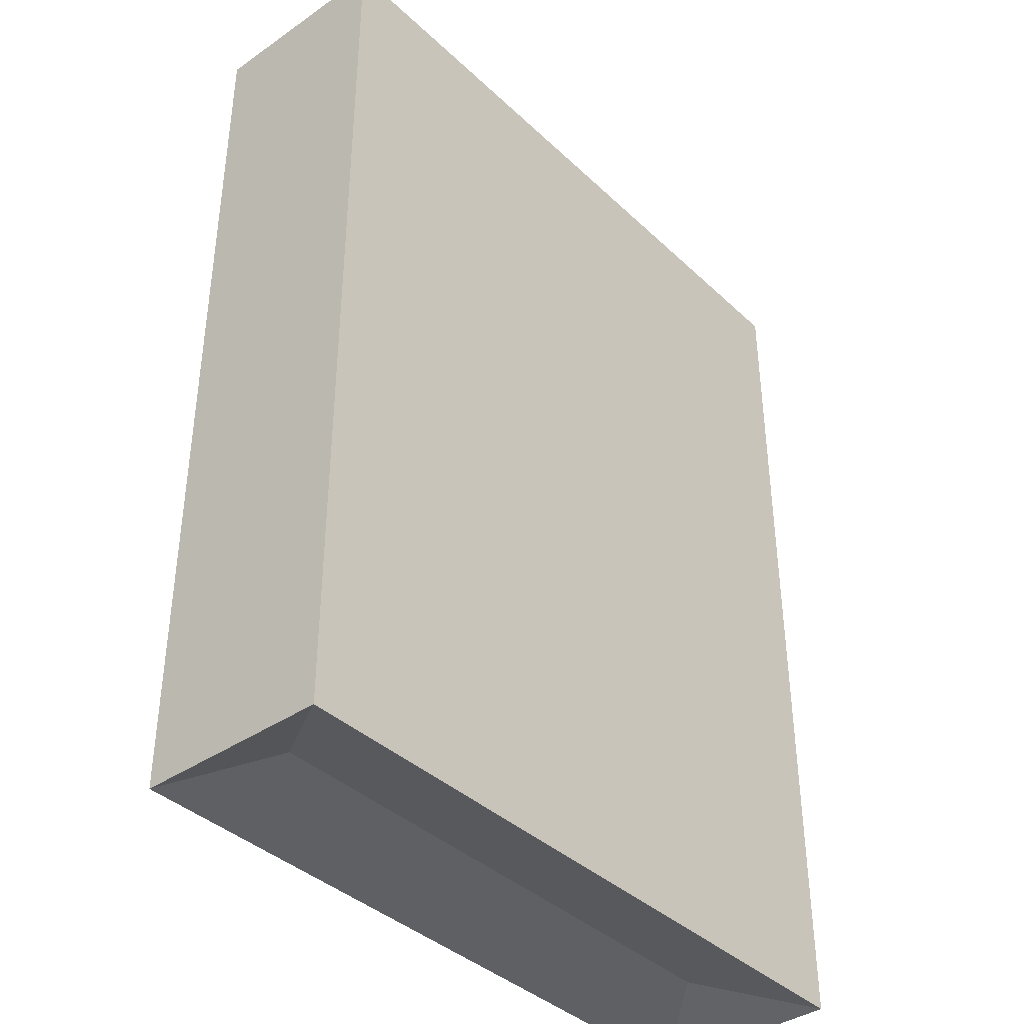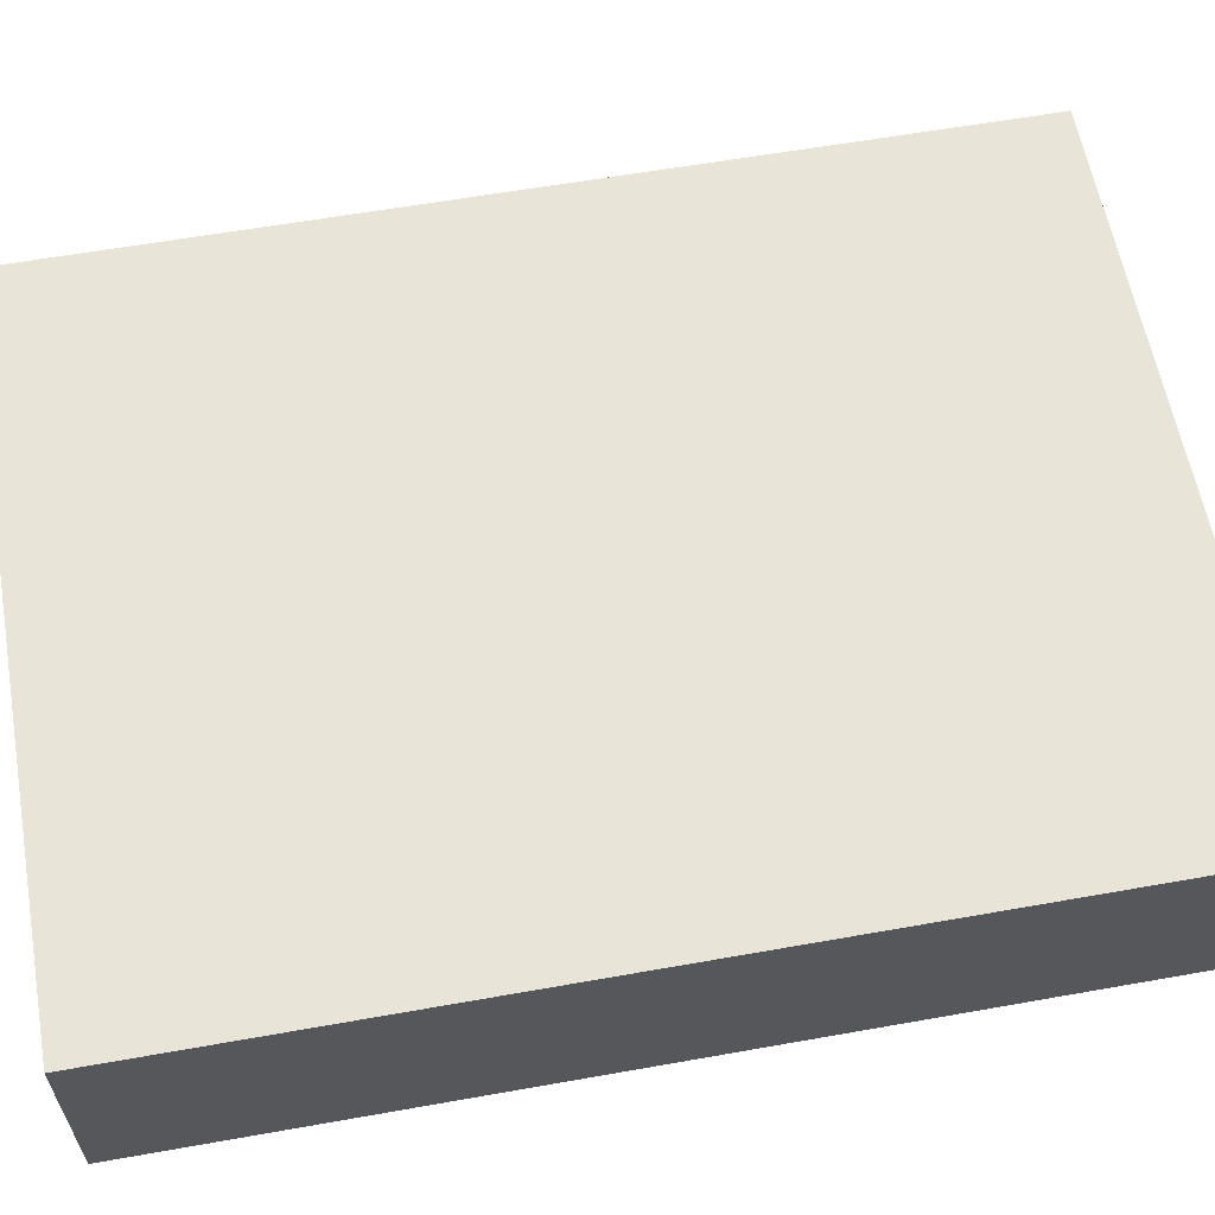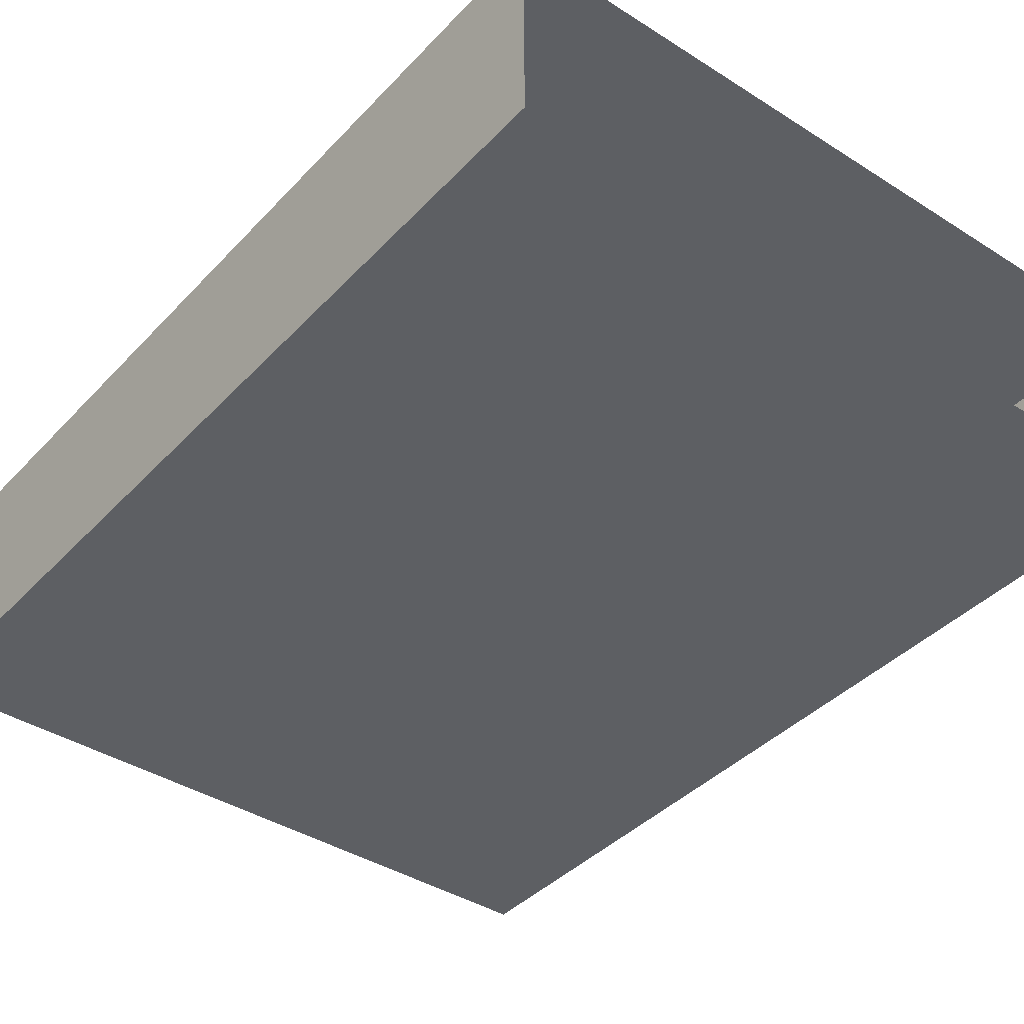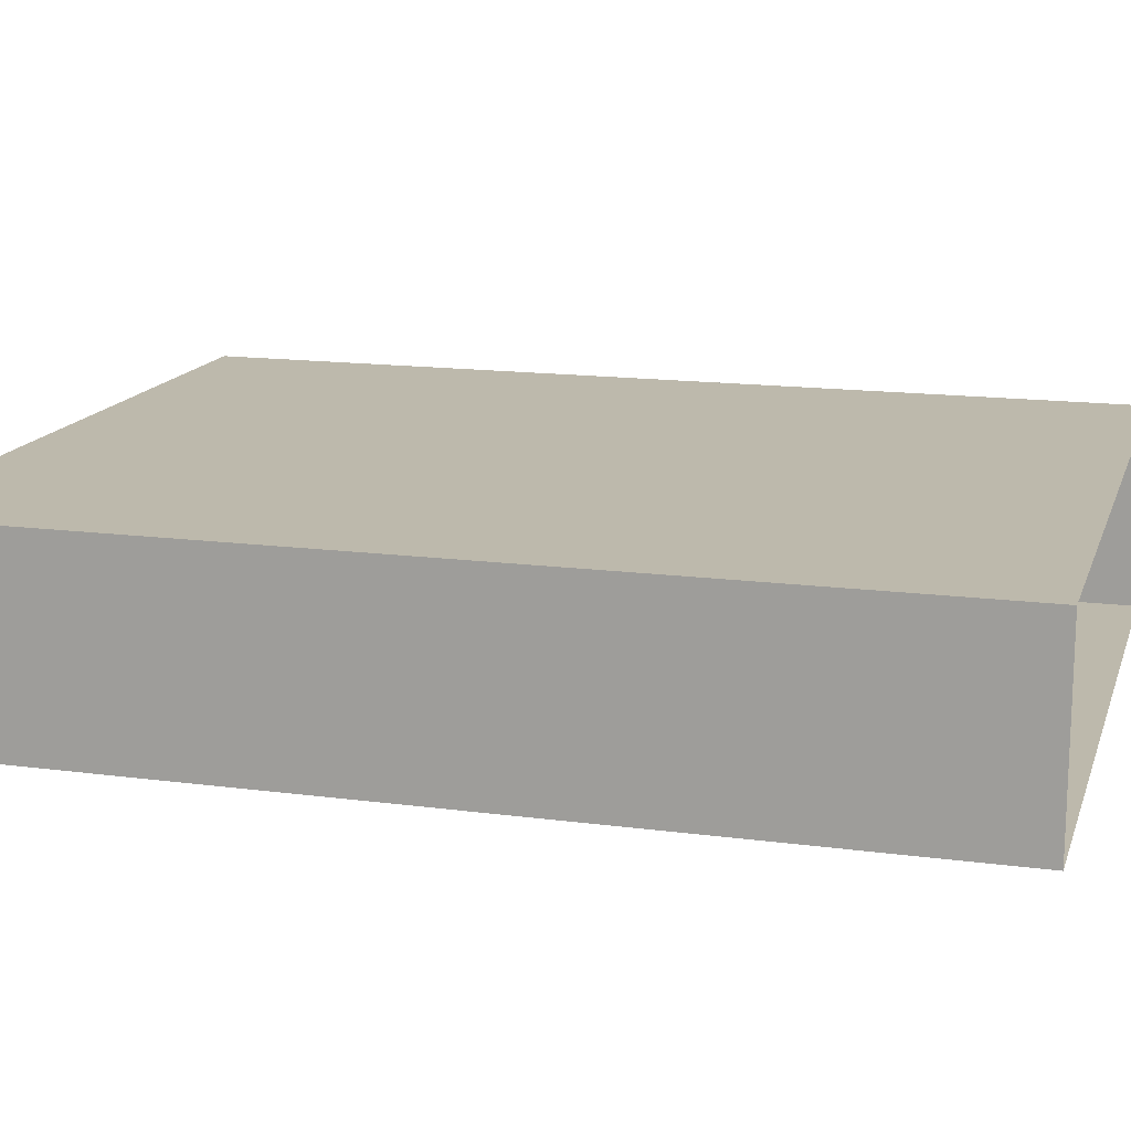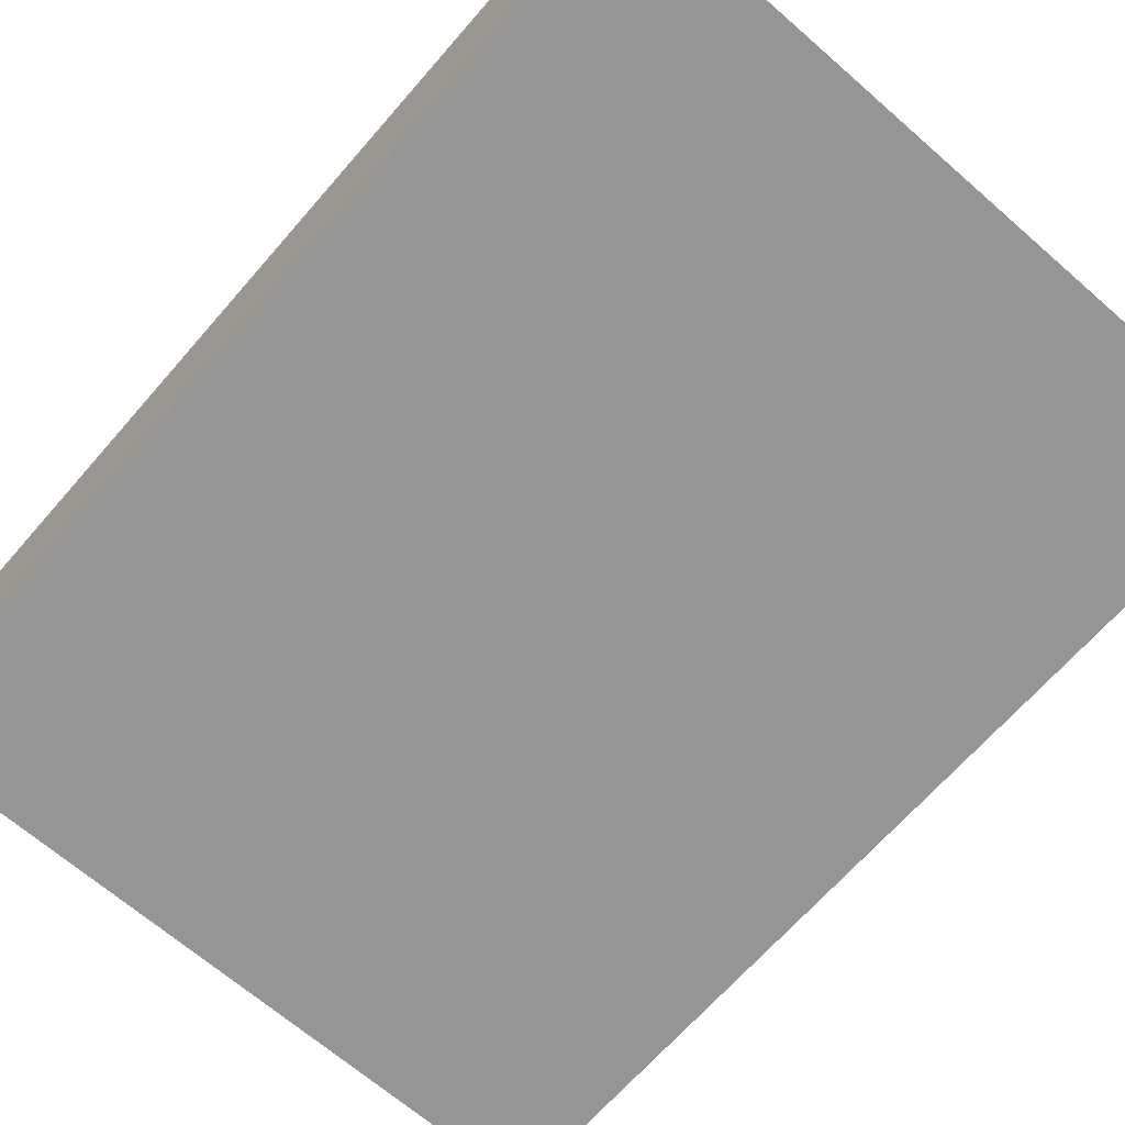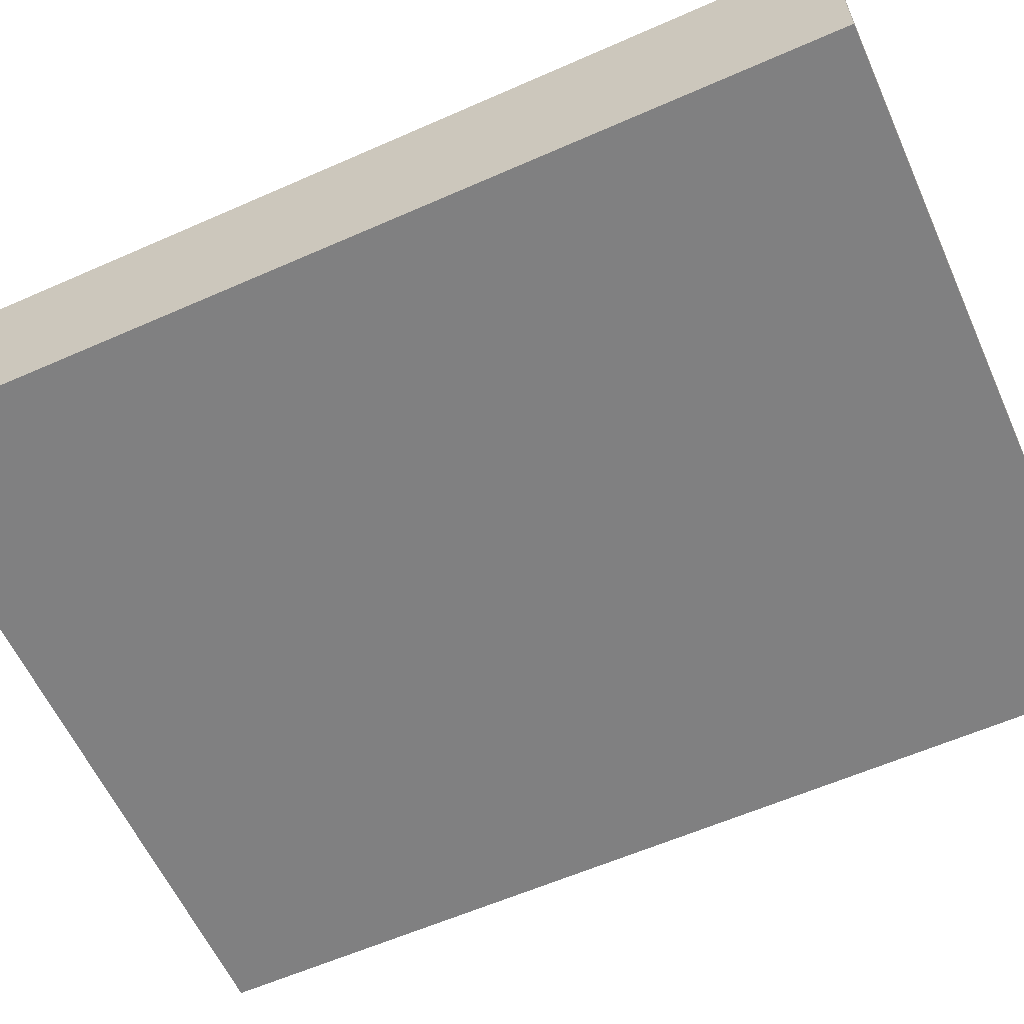
<metadata>
{"format":"obj","ext":"obj","renderer":"f3d","projection":"perspective","resolution":1024,"background":"white","views":[{"elev":-39.0,"azim":-49.2,"up":"+Y"},{"elev":60.2,"azim":-100.3,"up":"+Z"},{"elev":-39.9,"azim":141.8,"up":"+Z"},{"elev":15.0,"azim":105.9,"up":"+Z"},{"elev":-67.4,"azim":138.9,"up":"+Z"},{"elev":-60.1,"azim":-65.7,"up":"+Z"}]}
</metadata>
<code>
o instance_0.003_ID198
v 0.1821 0.02375 -0.05369
v 0.1821 0.3984 -0.002887
v 0.1821 0.02375 -0.002887
v 0.1821 0.3984 -0.05369
v 0.1821 0.3984 -0.05369
v 0.1821 0.02375 -0.05369
v 0.1821 0.3984 -0.002887
v 0.1821 0.02375 -0.002887
g instance_0.003_ID198___Gold_
f 1 2 3
f 2 1 4
g instance_0.003_ID198___Chipboard_
f 5 6 7
f 8 7 6
o instance_0.002_ID185.003
v 0.1187 0.2714 0.01517
v -0.07812 0.04281 0.01517
v 0.1187 0.04281 0.01517
v -0.07812 0.2714 0.01517
v -0.07812 0.2714 0.01517
v 0.1187 0.2714 0.01517
v -0.07812 0.04281 0.01517
v 0.1187 0.04281 0.01517
g instance_0.002_ID185.003___Chipboard_
f 13 14 15
f 16 15 14
g instance_0.002_ID185.003___Burnt_Sienna_
f 9 10 11
f 10 9 12
o instance_0.001_ID179.002
v -0.1418 0.3984 -0.05369
v -0.1418 0.02375 -0.002887
v -0.1418 0.3984 -0.002887
v -0.1418 0.02375 -0.05369
v -0.1418 0.02375 -0.05369
v -0.1418 0.3984 -0.05369
v -0.1418 0.02375 -0.002887
v -0.1418 0.3984 -0.002887
g instance_0.001_ID179.002___Gold_
f 17 18 19
f 18 17 20
g instance_0.001_ID179.002___Chipboard_
f 21 22 23
f 24 23 22
o instance_0_ID173.002
v -0.1115 0.0127 -0.02924
v 0.1821 0 0.01517
v -0.1418 0 0.01517
v 0.1425 0.0127 -0.02924
v 0.1425 0.0127 -0.02924
v -0.1115 0.0127 -0.02924
v 0.1821 0 0.01517
v -0.1418 0 0.01517
v 0.1821 0 0.01517
v 0.1187 0.04281 0.01517
v -0.1418 0 0.01517
v 0.1821 0.4254 0.01517
v 0.1187 0.2714 0.01517
v -0.07812 0.2714 0.01517
v -0.07812 0.04281 0.01517
v -0.1418 0.4254 0.01517
v 0.1821 0.4254 0.01517
v -0.07812 0.2714 0.01517
v -0.1418 0.4254 0.01517
v -0.07812 0.04281 0.01517
v 0.1187 0.04281 0.01517
v -0.1418 0 0.01517
v 0.1187 0.2714 0.01517
v 0.1821 0 0.01517
v -0.1115 0.0127 -0.02924
v -0.1418 0 0.01517
v -0.1418 0 -0.07373
v -0.1418 0 -0.07373
v -0.1418 0 0.01517
v -0.1115 0.0127 -0.02924
v 0.1821 0 -0.07373
v -0.1115 0.0127 -0.02924
v -0.1418 0 -0.07373
v 0.1425 0.0127 -0.02924
v 0.1425 0.0127 -0.02924
v 0.1821 0 -0.07373
v -0.1115 0.0127 -0.02924
v -0.1418 0 -0.07373
v 0.1821 0 0.01517
v 0.1425 0.0127 -0.02924
v 0.1821 0 -0.07373
v 0.1821 0 -0.07373
v 0.1425 0.0127 -0.02924
v 0.1821 0 0.01517
v 0.1821 0 0.01517
v 0.1821 0.02375 -0.002887
v 0.1821 0.4254 0.01517
v 0.1821 0 -0.07373
v 0.1821 0.02375 -0.05369
v 0.1821 0.3984 -0.05369
v 0.1821 0.3984 -0.002887
v 0.1821 0.4254 -0.07373
v 0.1821 0 -0.07373
v 0.1821 0.3984 -0.05369
v 0.1821 0.4254 -0.07373
v 0.1821 0.3984 -0.002887
v 0.1821 0.02375 -0.002887
v 0.1821 0.4254 0.01517
v 0.1821 0.02375 -0.05369
v 0.1821 0 0.01517
v -0.1418 0.4254 0.01517
v -0.1418 0.3984 -0.002887
v -0.1418 0 0.01517
v -0.1418 0.4254 -0.07373
v -0.1418 0.3984 -0.05369
v -0.1418 0.02375 -0.05369
v -0.1418 0.02375 -0.002887
v -0.1418 0 -0.07373
v -0.1418 0.4254 -0.07373
v -0.1418 0.02375 -0.05369
v -0.1418 0 -0.07373
v -0.1418 0.02375 -0.002887
v -0.1418 0.3984 -0.002887
v -0.1418 0 0.01517
v -0.1418 0.3984 -0.05369
v -0.1418 0.4254 0.01517
v -0.1418 0.4254 -0.07373
v 0.1821 0 -0.07373
v -0.1418 0 -0.07373
v 0.1821 0.4254 -0.07373
v 0.1821 0.4254 -0.07373
v -0.1418 0.4254 -0.07373
v 0.1821 0 -0.07373
v -0.1418 0 -0.07373
g instance_0_ID173.002___Chipboard_
f 25 26 27
f 26 25 28
f 29 30 31
f 32 31 30
f 33 34 35
f 34 33 36
f 34 36 37
f 37 36 38
f 35 39 40
f 39 35 34
f 40 39 38
f 40 38 36
f 41 42 43
f 42 44 43
f 45 46 44
f 43 44 46
f 42 41 47
f 47 41 45
f 41 48 45
f 46 45 48
f 49 50 51
f 52 53 54
f 55 56 57
f 56 55 58
f 59 60 61
f 62 61 60
f 63 64 65
f 66 67 68
f 69 70 71
f 70 69 72
f 70 72 73
f 73 72 74
f 71 75 76
f 75 71 70
f 76 75 74
f 76 74 72
f 77 78 79
f 78 80 79
f 81 82 80
f 79 80 82
f 78 77 83
f 83 77 81
f 77 84 81
f 82 81 84
f 85 86 87
f 86 85 88
f 86 88 89
f 89 88 90
f 87 91 92
f 91 87 86
f 92 91 90
f 92 90 88
f 93 94 95
f 94 96 95
f 97 98 96
f 95 96 98
f 94 93 99
f 99 93 97
f 93 100 97
f 98 97 100
f 101 102 103
f 102 101 104
f 105 106 107
f 108 107 106

</code>
